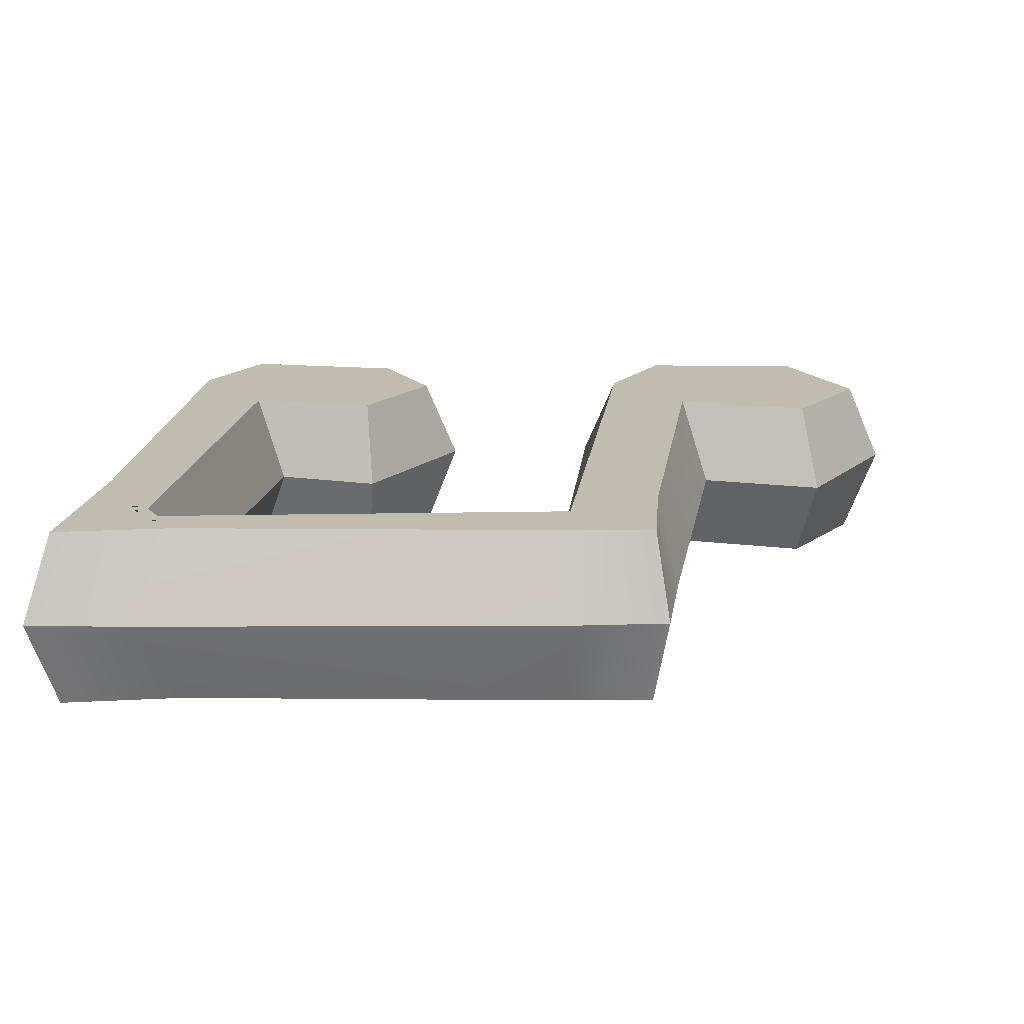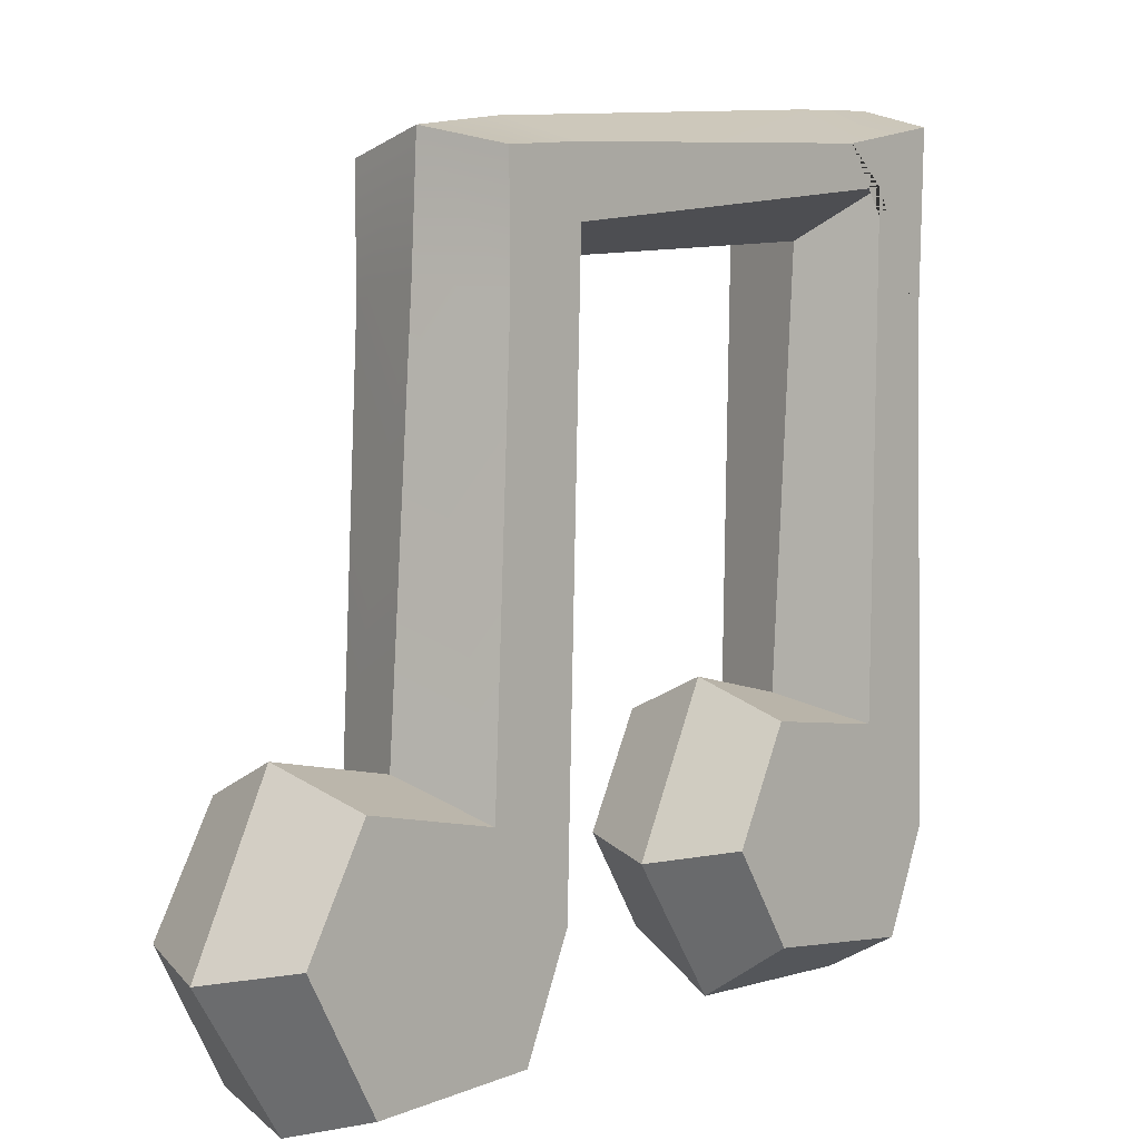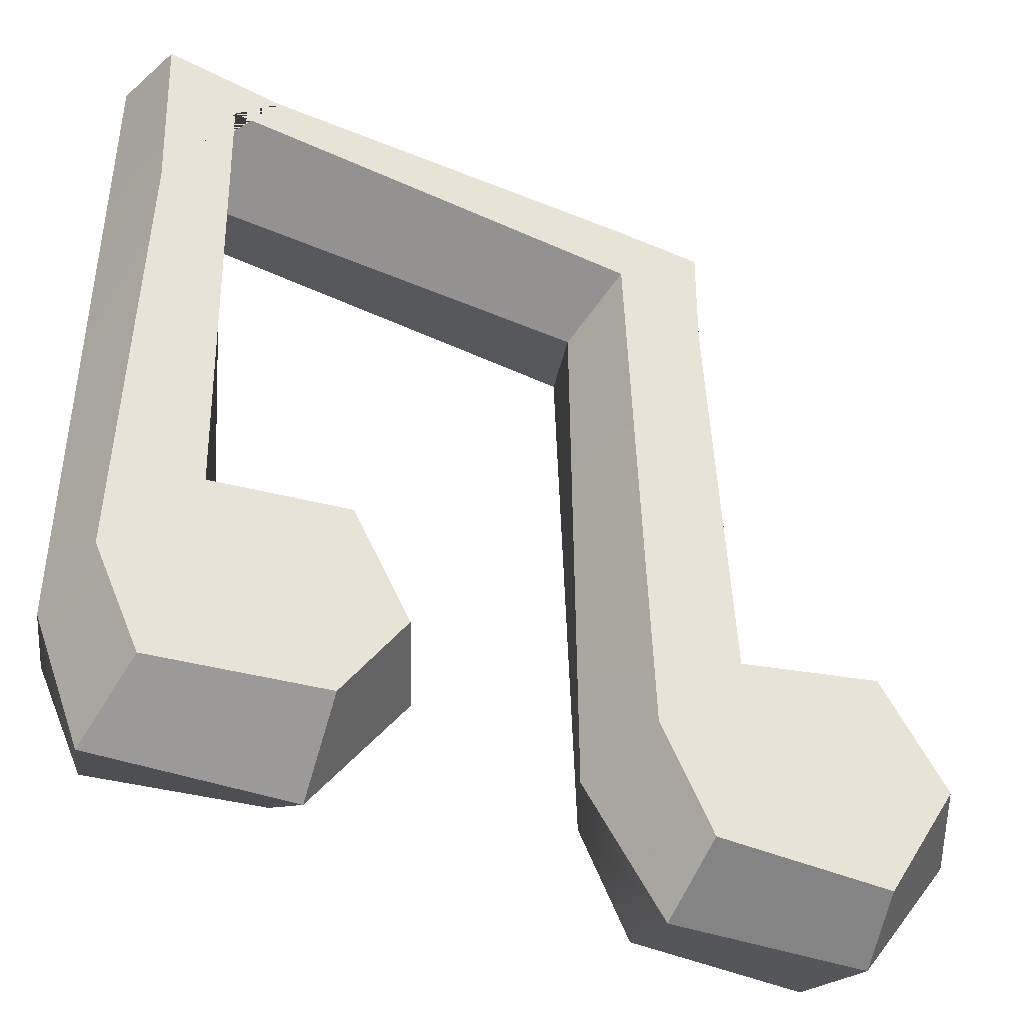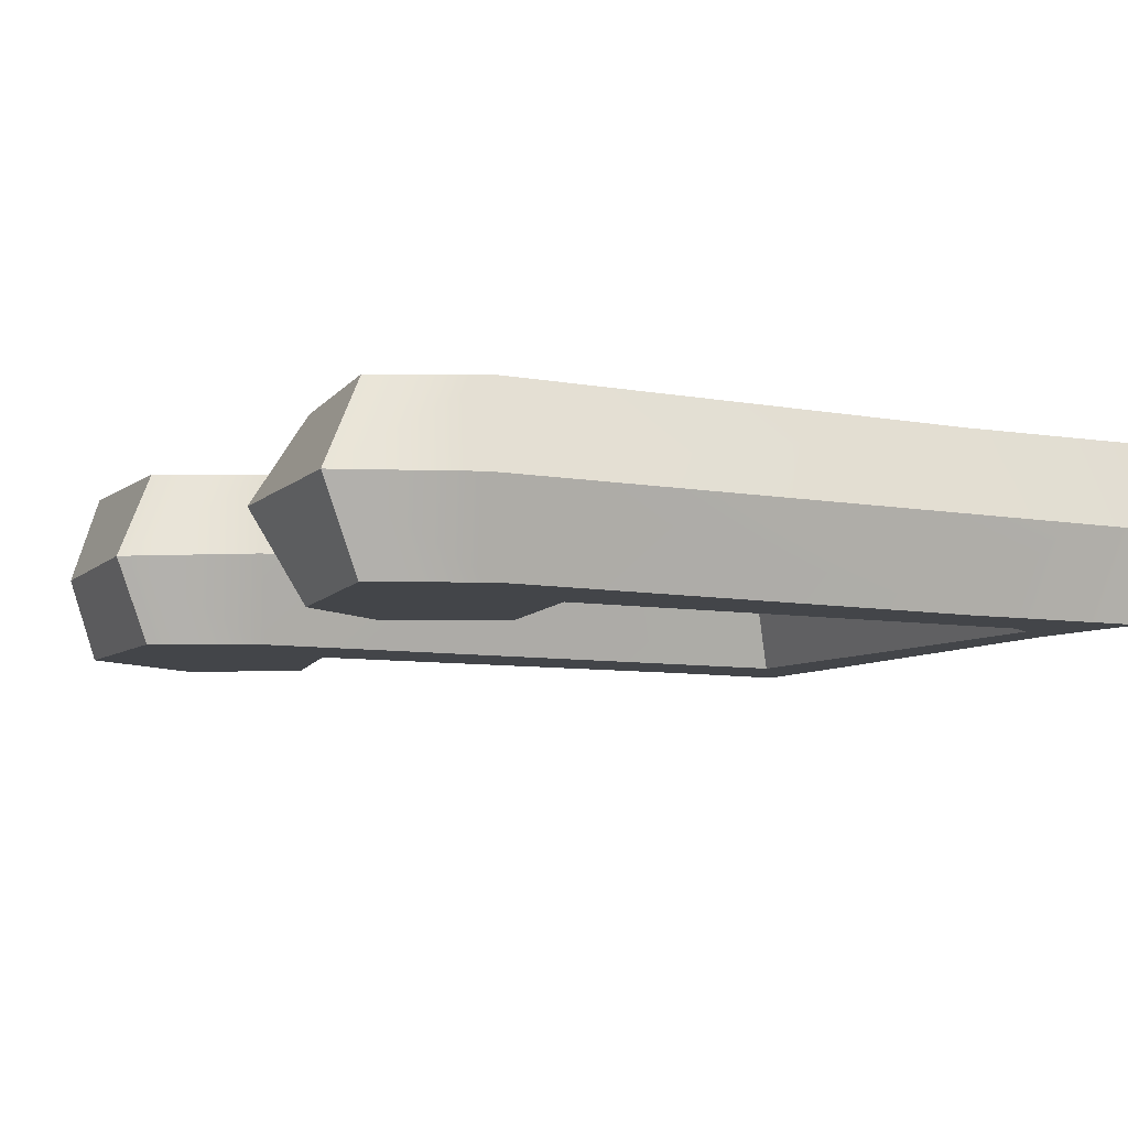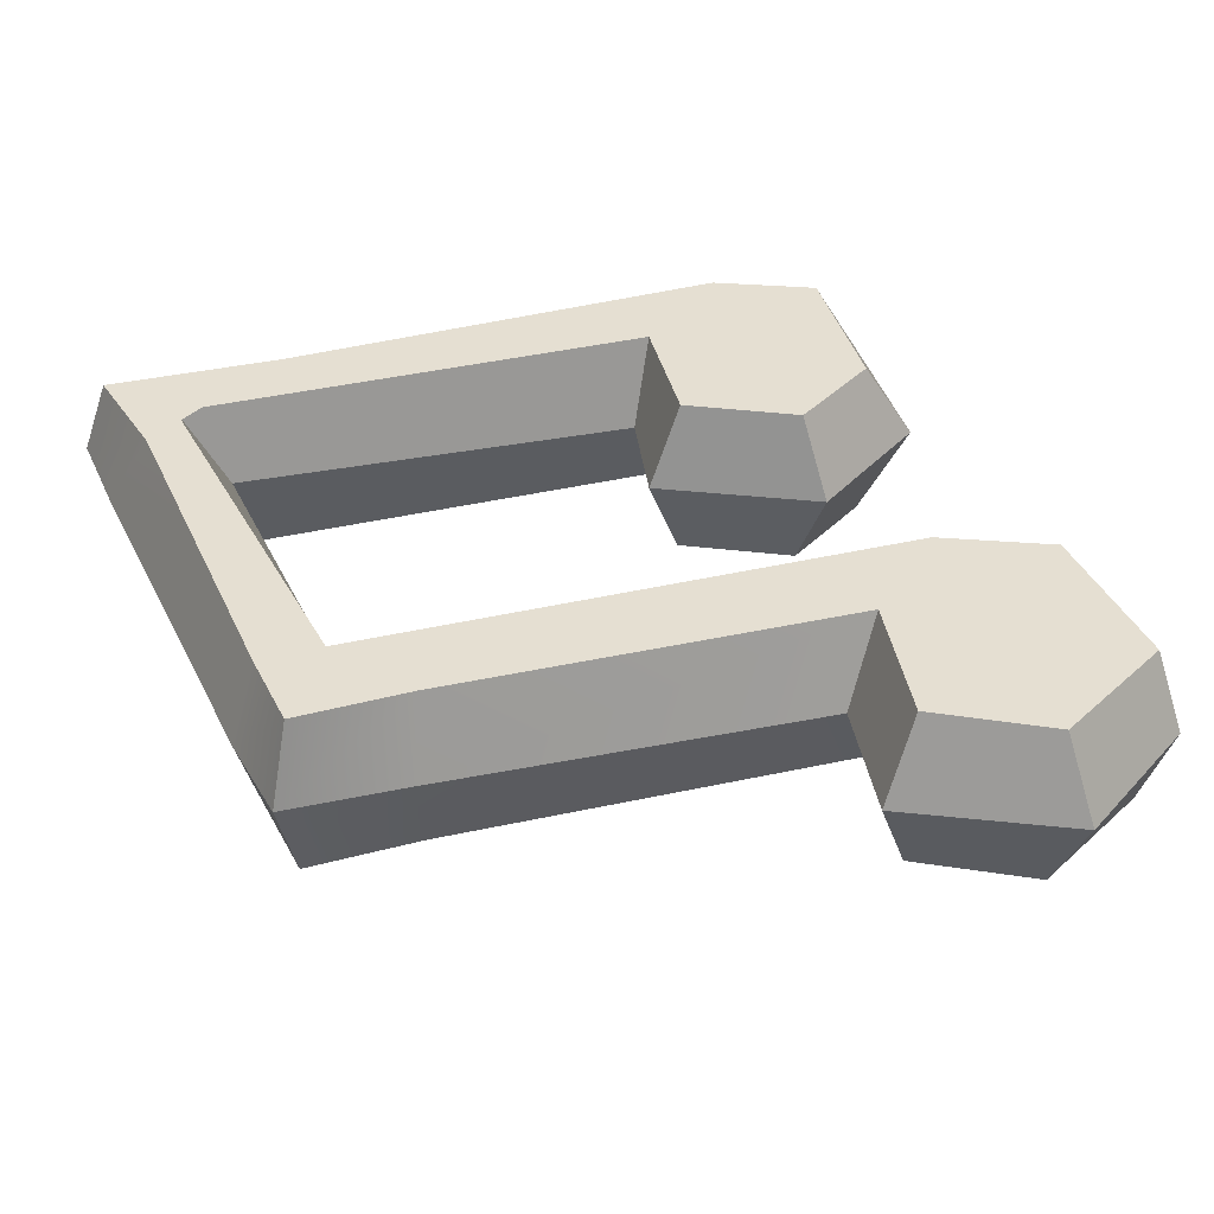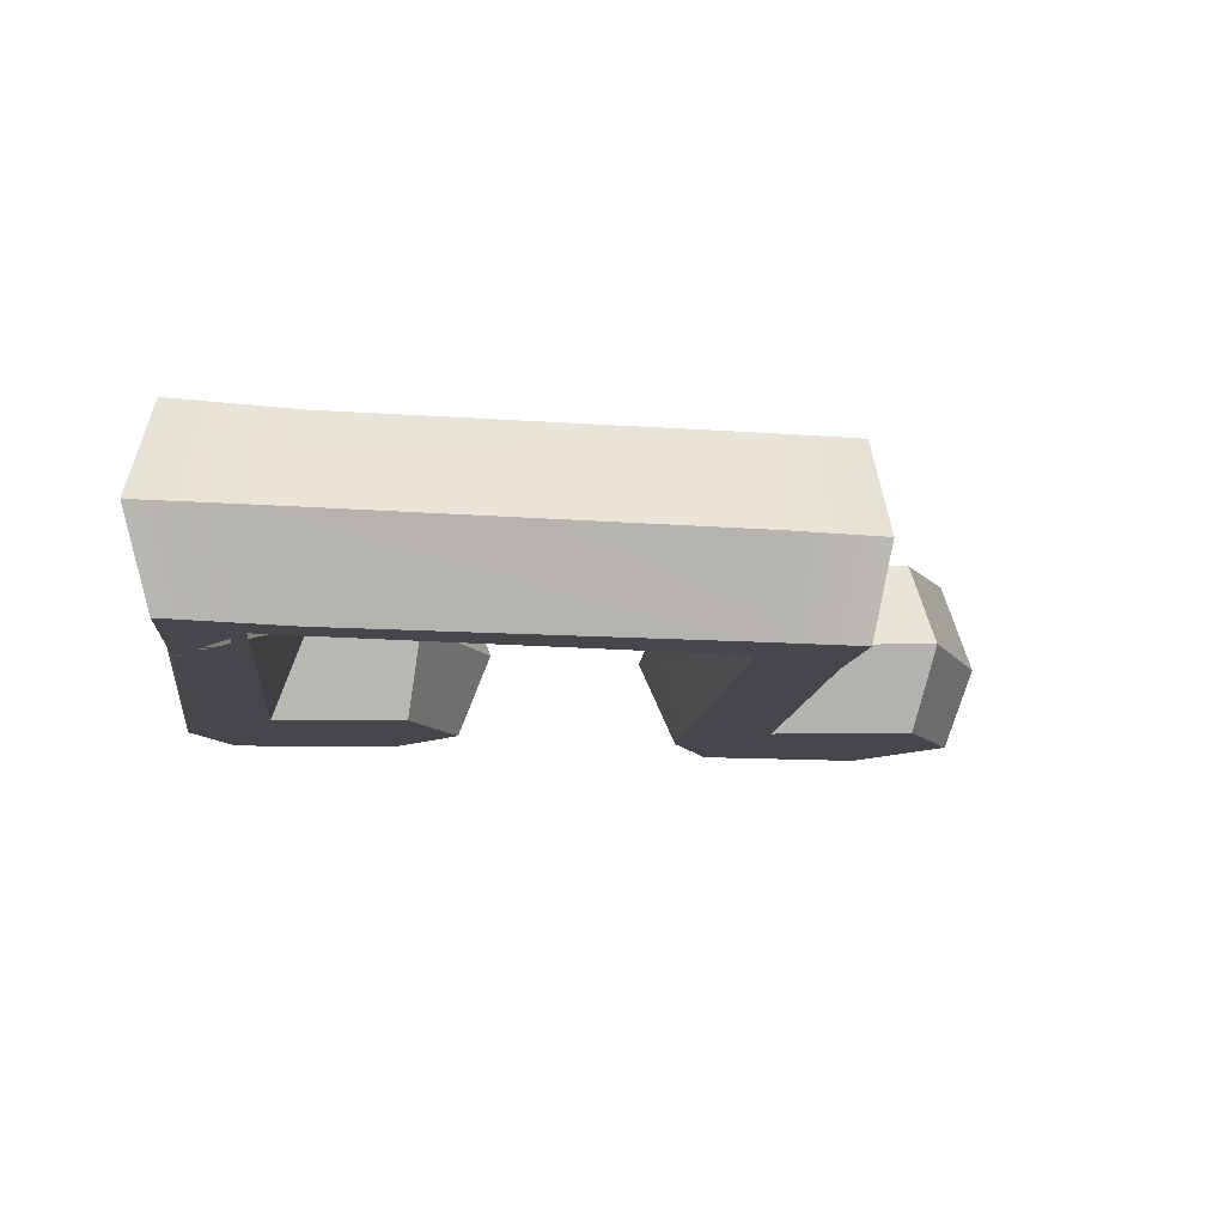
<metadata>
{"format":"obj","ext":"obj","renderer":"f3d","projection":"perspective","resolution":1024,"background":"white","views":[{"elev":16.3,"azim":-174.7,"up":"+Z"},{"elev":2.8,"azim":-48.5,"up":"+Y"},{"elev":-43.0,"azim":157.3,"up":"+Y"},{"elev":-8.6,"azim":64.6,"up":"+Z"},{"elev":37.4,"azim":-108.3,"up":"+Z"},{"elev":-10.4,"azim":173.0,"up":"+Z"}]}
</metadata>
<code>
v -3.751 15.68 3.858
v -4.504 -12.66 3.858
v -14.15 -17.97 3.858
v -6.658 -17.48 3.858
v -7.571 15.28 3.858
v -17.38 -12.43 3.858
v -14.61 -7.536 3.858
v -8.325 -8.612 3.858
v -7.507 10.08 3.858
v -3.751 12.79 3.858
v 17.96 17.97 3.858
v 17.96 -11.28 3.858
v 8.494 -15.24 3.858
v 15.94 -15.82 3.858
v 12.86 16.91 3.858
v 5.757 -11.05 3.858
v 8.252 -6.175 3.858
v 14.21 -6.749 3.858
v 14.79 15.27 3.858
v 17.61 9.819 3.858
v -14.99 -19.03 0
v -6.396 -19.04 0
v -8.255 16.18 0
v -3.974 16.88 0
v -2.901 -13.41 0
v -19.03 -13.17 0
v -15.48 -5.964 0
v -9.685 -6.937 0
v -8.521 10.68 0
v -2.777 11.67 0
v 19.03 19.04 0
v 19.03 13.97 0
v 8.293 -17.66 0
v 16.89 -17.66 0
v 14.61 18.72 0
v 19.03 -12.03 0
v 4.254 -11.79 0
v 7.803 -4.586 0
v 12.71 -5.559 0
v 14.09 13.22 0
v -3.751 15.68 -3.858
v -4.504 -12.66 -3.858
v -14.15 -17.97 -3.858
v -6.658 -17.48 -3.858
v -7.571 15.28 -3.858
v -17.38 -12.43 -3.858
v -14.61 -7.536 -3.858
v -8.325 -8.612 -3.858
v -7.507 10.08 -3.858
v -3.751 12.79 -3.858
v 17.96 17.97 -3.858
v 17.96 -11.28 -3.858
v 8.494 -15.24 -3.858
v 15.94 -15.82 -3.858
v 12.86 16.91 -3.858
v 5.757 -11.05 -3.858
v 8.252 -6.175 -3.858
v 14.21 -6.749 -3.858
v 14.79 15.27 -3.858
v 17.61 9.819 -3.858
f 5 9 10 1
f 10 9 8 2
f 15 19 20 11
f 20 19 18 12
f 19 15 1 10
f 4 3 21 22
f 5 1 24 23
f 2 4 22 25
f 3 6 26 21
f 6 7 27 26
f 7 8 28 27
f 8 9 29 28
f 9 5 23 29
f 10 2 25 30
f 11 20 32 31
f 14 13 33 34
f 15 11 31 35
f 12 14 34 36
f 13 16 37 33
f 16 17 38 37
f 17 18 39 38
f 18 19 40 39
f 20 12 36 32
f 19 10 30 40
f 1 15 35 24
f 2 8 7 6 4
f 12 18 17 16 14
f 14 16 13
f 4 6 3
f 45 41 50 49
f 50 42 48 49
f 55 51 60 59
f 60 52 58 59
f 59 50 41 55
f 44 22 21 43
f 45 23 24 41
f 42 25 22 44
f 43 21 26 46
f 46 26 27 47
f 47 27 28 48
f 48 28 29 49
f 49 29 23 45
f 50 30 25 42
f 51 31 32 60
f 54 34 33 53
f 55 35 31 51
f 52 36 34 54
f 53 33 37 56
f 56 37 38 57
f 57 38 39 58
f 58 39 40 59
f 60 32 36 52
f 59 40 30 50
f 41 24 35 55
f 42 44 46 47 48
f 52 54 56 57 58
f 54 53 56
f 44 43 46

</code>
